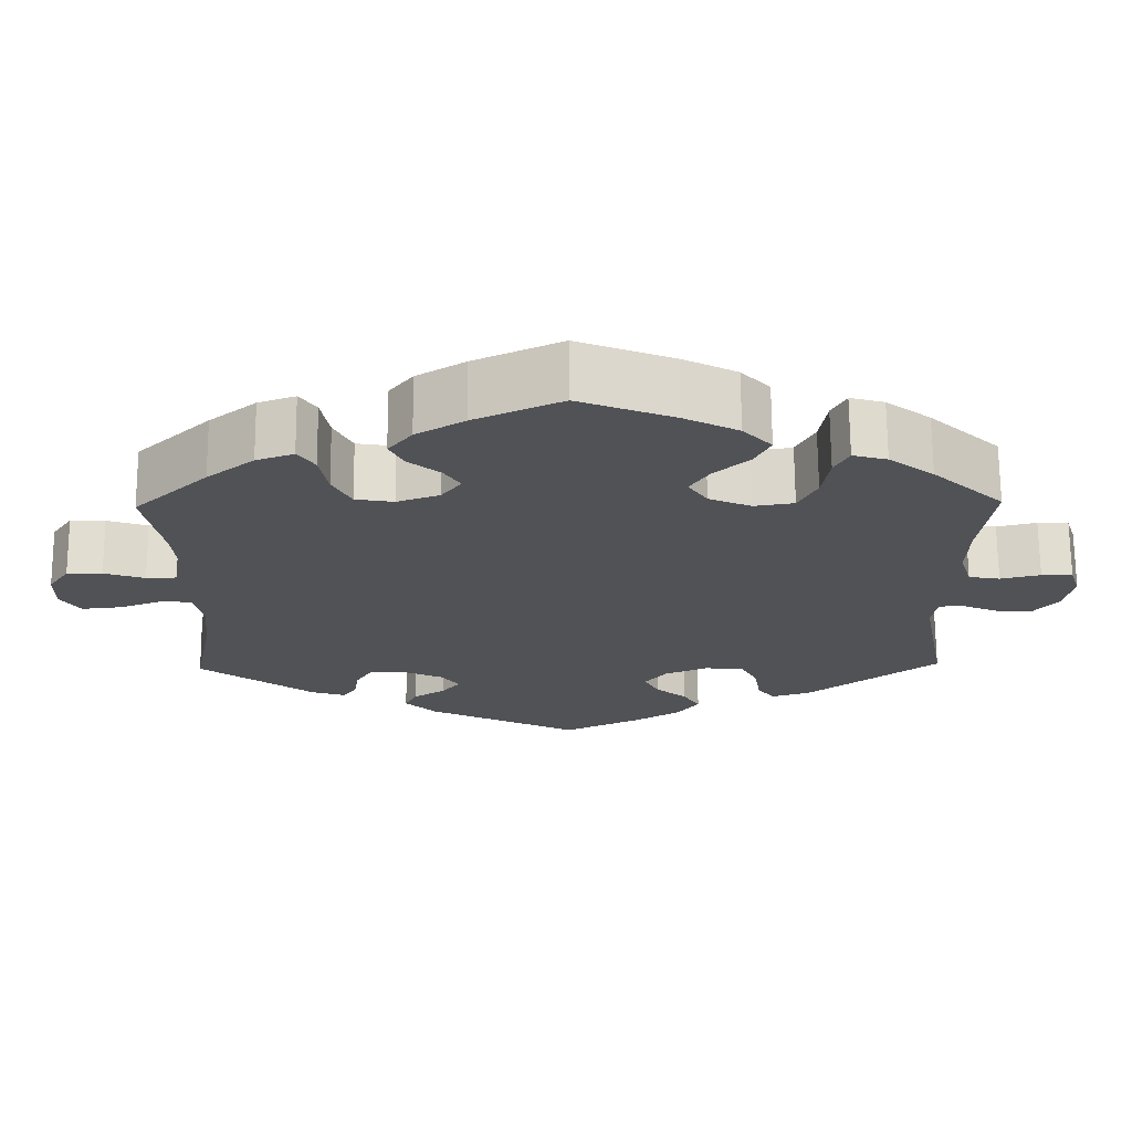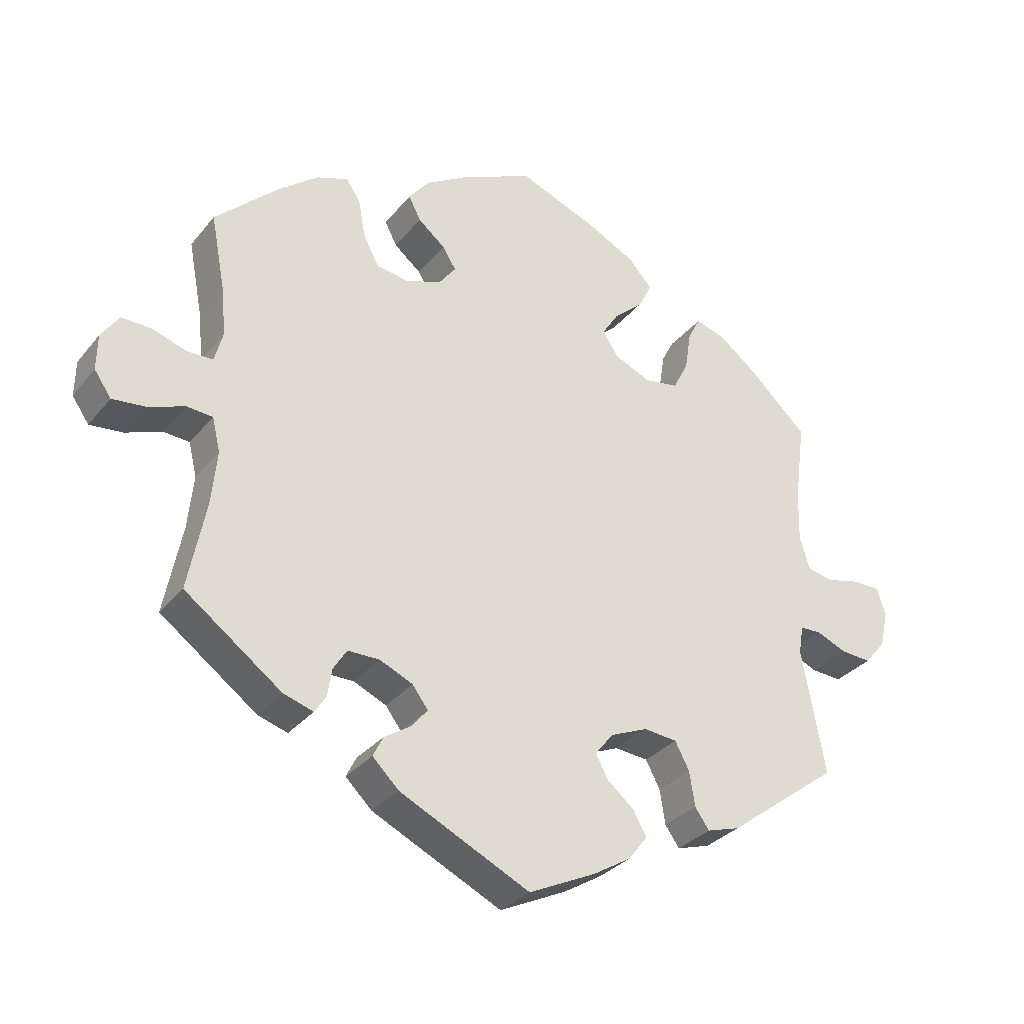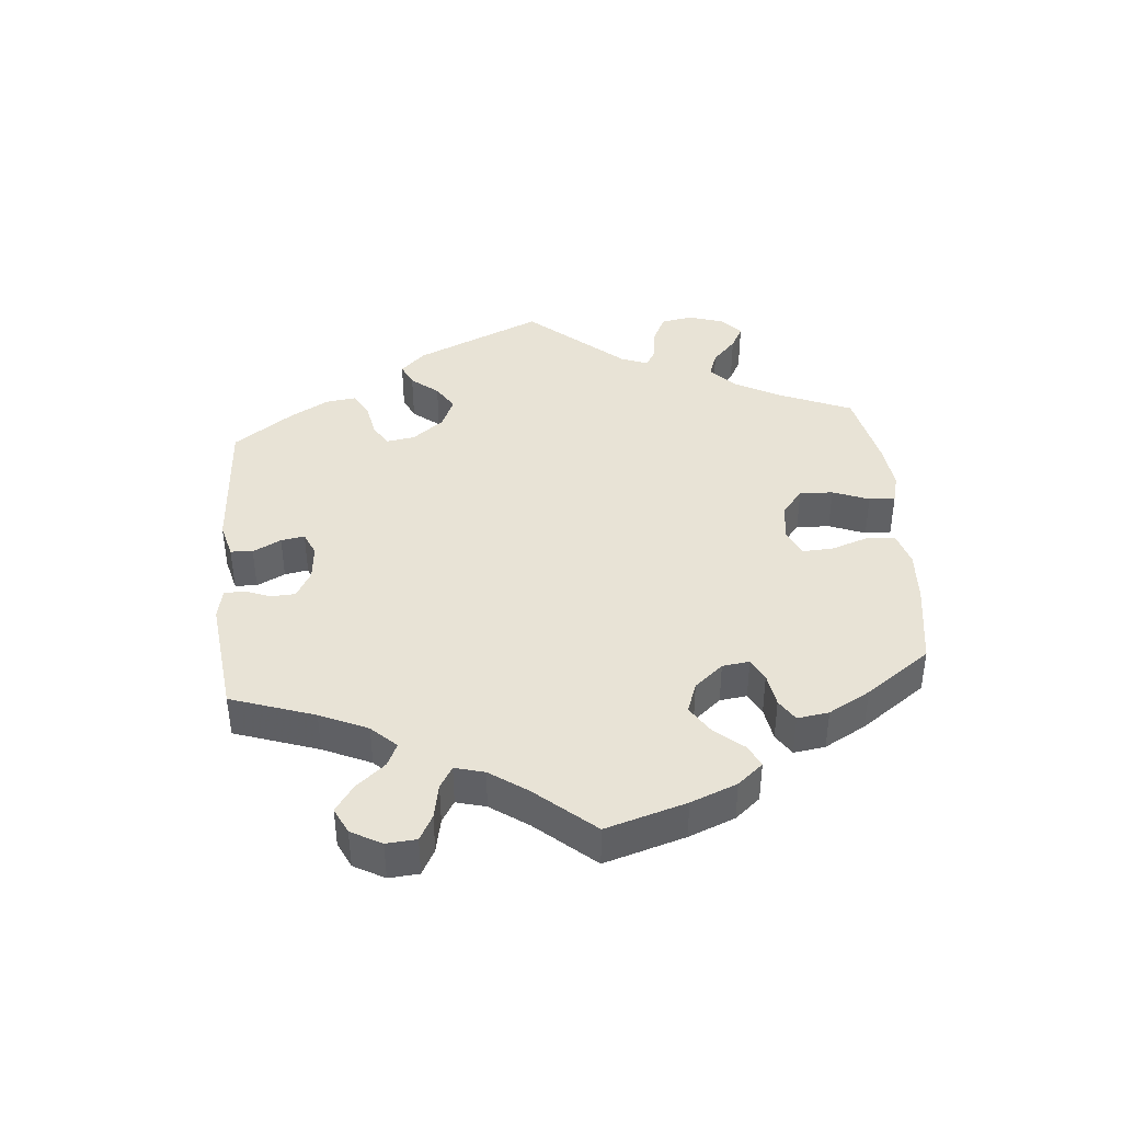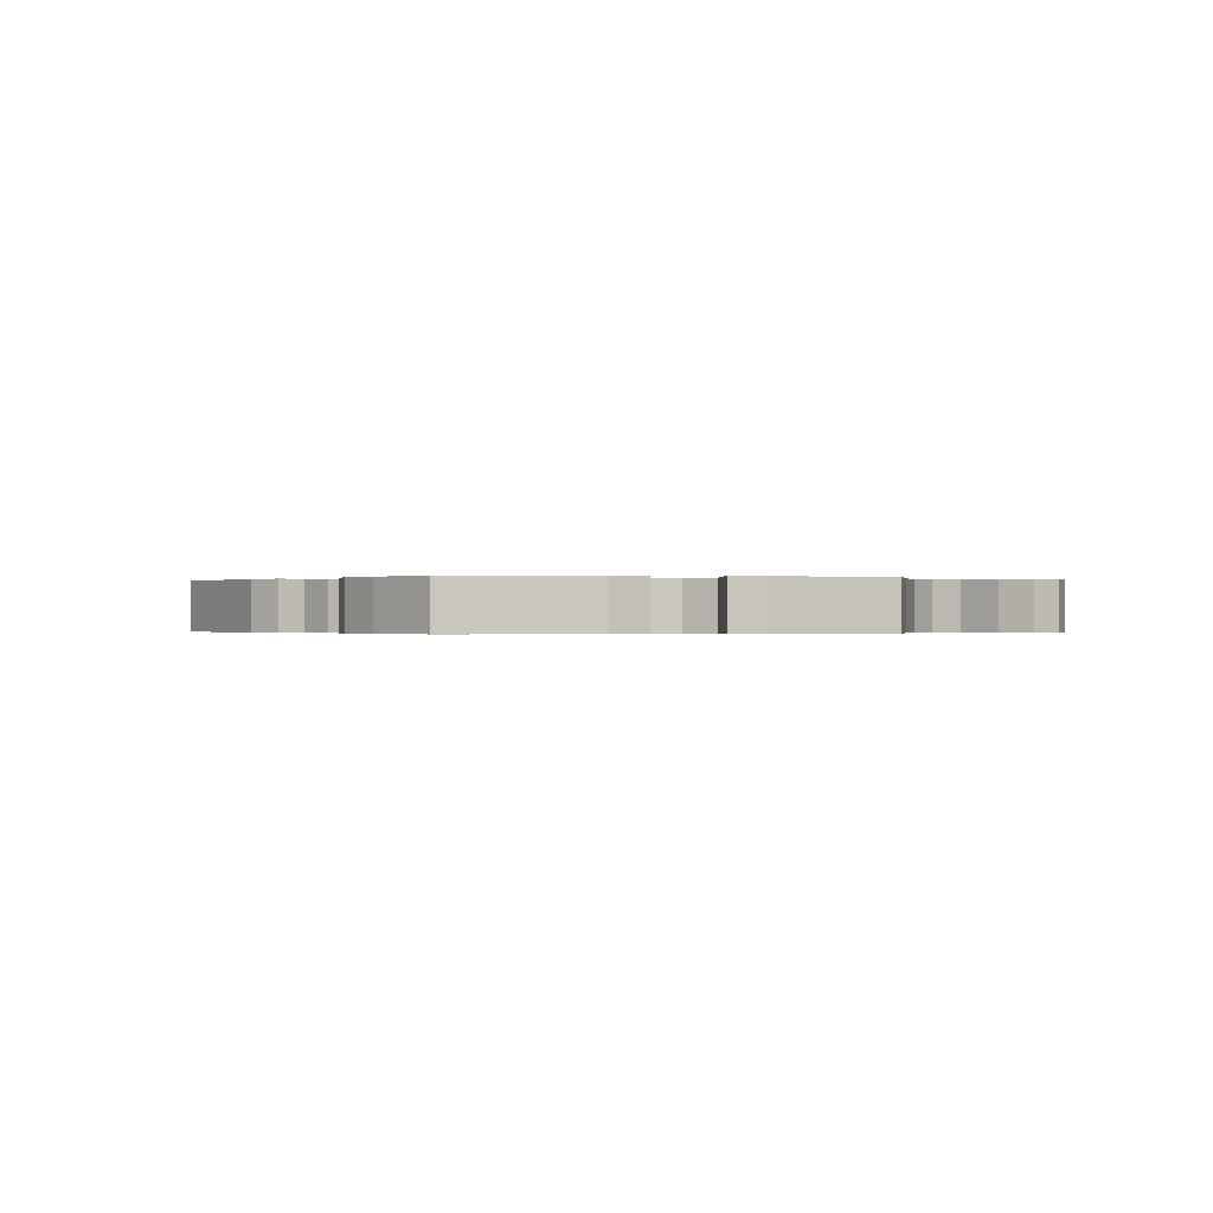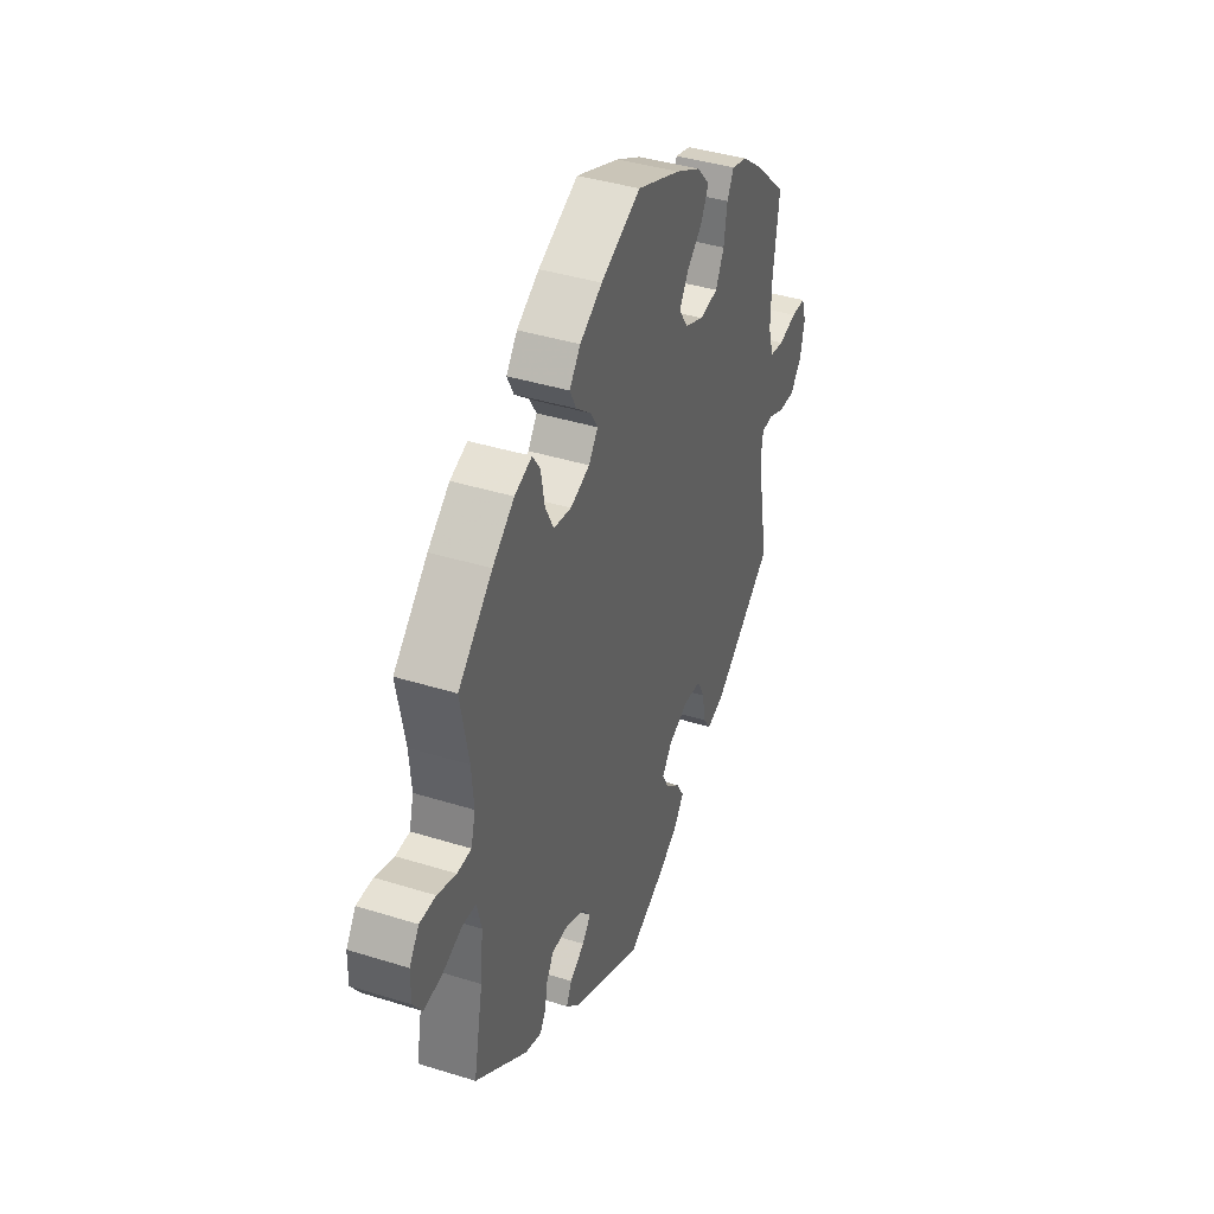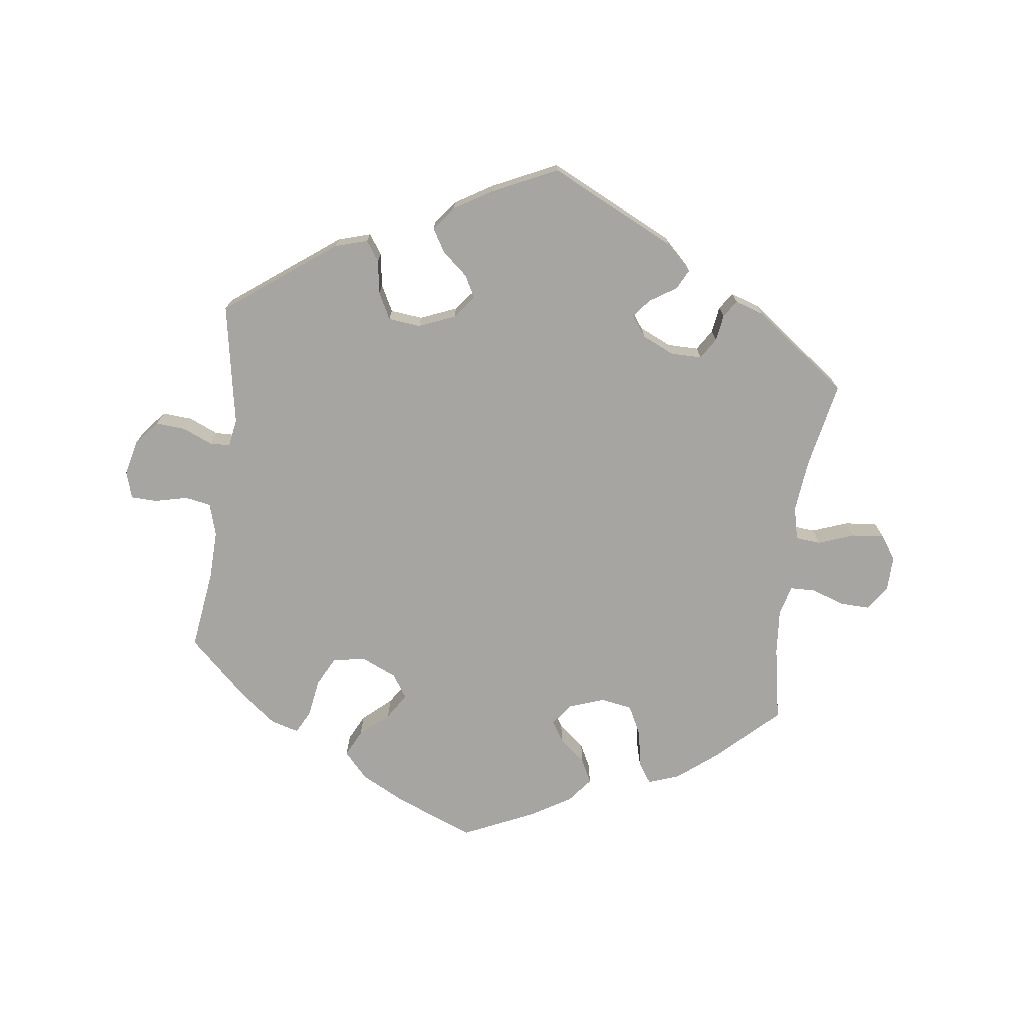
<metadata>
{"format":"obj","ext":"obj","renderer":"f3d","projection":"perspective","resolution":1024,"background":"white","views":[{"elev":69.0,"azim":-0.4,"up":"+Z"},{"elev":-31.4,"azim":-31.9,"up":"+Z"},{"elev":41.8,"azim":-65.2,"up":"+Y"},{"elev":-0.2,"azim":-159.2,"up":"+Y"},{"elev":40.0,"azim":-68.9,"up":"+Z"},{"elev":-73.6,"azim":172.4,"up":"+Y"}]}
</metadata>
<code>
v -0.191 0.07 -0.485
v -0.23 0.07 -0.447
v -0.215 0.07 -0.417
v -0.175 0.07 -0.391
v -0.152 0.07 -0.363
v -0.175 0.07 -0.332
v -0.224 0.07 -0.31
v -0.271 0.07 -0.31
v -0.291 0.07 -0.342
v -0.297 0.07 -0.382
v -0.314 0.07 -0.408
v -0.358 0.07 -0.394
v -0.501 0.07 -0.289
v -0.475 0.07 -0.157
v -0.467 0.07 -0.078
v -0.479 0.07 -0.028
v -0.517 0.07 -0.025
v -0.571 0.07 -0.045
v -0.62 0.07 -0.05
v -0.645 0.07 -0.014
v -0.644 0.07 0.039
v -0.618 0.07 0.077
v -0.574 0.07 0.076
v -0.523 0.07 0.059
v -0.485 0.07 0.06
v -0.473 0.07 0.105
v -0.479 0.07 0.174
v -0.501 0.07 0.289
v -0.408 0.07 0.377
v -0.349 0.07 0.424
v -0.302 0.07 0.441
v -0.281 0.07 0.41
v -0.271 0.07 0.354
v -0.248 0.07 0.309
v -0.2 0.07 0.301
v -0.147 0.07 0.32
v -0.122 0.07 0.353
v -0.142 0.07 0.385
v -0.182 0.07 0.418
v -0.2 0.07 0.453
v -0.17 0.07 0.491
v -0.109 0.07 0.528
v 0 0.07 0.578
v 0.119 0.07 0.531
v 0.187 0.07 0.496
v 0.223 0.07 0.457
v 0.203 0.07 0.417
v 0.16 0.07 0.379
v 0.135 0.07 0.34
v 0.159 0.07 0.304
v 0.212 0.07 0.281
v 0.262 0.07 0.289
v 0.285 0.07 0.334
v 0.294 0.07 0.392
v 0.312 0.07 0.427
v 0.355 0.07 0.415
v 0.411 0.07 0.372
v 0.5 0.07 0.289
v 0.484 0.07 0.167
v 0.482 0.07 0.093
v 0.497 0.07 0.044
v 0.536 0.07 0.037
v 0.586 0.07 0.049
v 0.625 0.07 0.048
v 0.638 0.07 0.008
v 0.626 0.07 -0.046
v 0.595 0.07 -0.083
v 0.55 0.07 -0.08
v 0.505 0.07 -0.061
v 0.474 0.07 -0.062
v 0.467 0.07 -0.104
v 0.501 0.07 -0.288
v 0.336 0.07 -0.412
v 0.287 0.07 -0.427
v 0.266 0.07 -0.397
v 0.258 0.07 -0.346
v 0.237 0.07 -0.306
v 0.188 0.07 -0.301
v 0.133 0.07 -0.324
v 0.106 0.07 -0.358
v 0.124 0.07 -0.392
v 0.163 0.07 -0.425
v 0.184 0.07 -0.46
v 0.156 0.07 -0.497
v 0.1 0.07 -0.531
v 0.001 0.07 -0.578
v -0.191 0 -0.485
v -0.23 0 -0.447
v -0.215 0 -0.417
v -0.175 0 -0.391
v -0.152 0 -0.363
v -0.175 0 -0.332
v -0.224 0 -0.31
v -0.271 0 -0.31
v -0.291 0 -0.342
v -0.297 0 -0.382
v -0.314 0 -0.408
v -0.358 0 -0.394
v -0.501 0 -0.289
v -0.475 0 -0.157
v -0.467 0 -0.078
v -0.479 0 -0.028
v -0.517 0 -0.025
v -0.571 0 -0.045
v -0.62 0 -0.05
v -0.645 0 -0.014
v -0.644 0 0.039
v -0.618 0 0.077
v -0.574 0 0.076
v -0.523 0 0.059
v -0.485 0 0.06
v -0.473 0 0.105
v -0.479 0 0.174
v -0.501 0 0.289
v -0.408 0 0.377
v -0.349 0 0.424
v -0.302 0 0.441
v -0.281 0 0.41
v -0.271 0 0.354
v -0.248 0 0.309
v -0.2 0 0.301
v -0.147 0 0.32
v -0.122 0 0.353
v -0.142 0 0.385
v -0.182 0 0.418
v -0.2 0 0.453
v -0.17 0 0.491
v -0.109 0 0.528
v 0 0 0.578
v 0.119 0 0.531
v 0.187 0 0.496
v 0.223 0 0.457
v 0.203 0 0.417
v 0.16 0 0.379
v 0.135 0 0.34
v 0.159 0 0.304
v 0.212 0 0.281
v 0.262 0 0.289
v 0.285 0 0.334
v 0.294 0 0.392
v 0.312 0 0.427
v 0.355 0 0.415
v 0.411 0 0.372
v 0.5 0 0.289
v 0.484 0 0.167
v 0.482 0 0.093
v 0.497 0 0.044
v 0.536 0 0.037
v 0.586 0 0.049
v 0.625 0 0.048
v 0.638 0 0.008
v 0.626 0 -0.046
v 0.595 0 -0.083
v 0.55 0 -0.08
v 0.505 0 -0.061
v 0.474 0 -0.062
v 0.467 0 -0.104
v 0.501 0 -0.288
v 0.336 0 -0.412
v 0.287 0 -0.427
v 0.266 0 -0.397
v 0.258 0 -0.346
v 0.237 0 -0.306
v 0.188 0 -0.301
v 0.133 0 -0.324
v 0.106 0 -0.358
v 0.124 0 -0.392
v 0.163 0 -0.425
v 0.184 0 -0.46
v 0.156 0 -0.497
v 0.1 0 -0.531
v 0.001 0 -0.578
f 81 82 83 84
f 80 81 84 85
f 73 74 75 76
f 71 72 73 76
f 70 71 76 77
f 66 67 68 69
f 66 69 70
f 65 66 70
f 62 63 64 65
f 61 62 65 70
f 60 61 70 77
f 56 57 58 59
f 53 54 55 56
f 52 53 56 59
f 51 52 59 60
f 45 46 47 48
f 45 48 49
f 44 45 49
f 43 44 49
f 42 43 49
f 41 42 49 50
f 38 39 40 41
f 37 38 41 50
f 30 31 32 33
f 30 33 34
f 27 28 29 30
f 26 27 30 34
f 25 26 34 35
f 21 22 23 24
f 21 24 25
f 20 21 25
f 17 18 19 20
f 16 17 20 25
f 15 16 25 35
f 11 12 13 14
f 9 10 11 14
f 8 9 14 15
f 7 8 15 35
f 1 2 3 4
f 1 4 5
f 80 85 86 1
f 51 60 77 78
f 51 78 79
f 36 37 50 51
f 6 7 35 36
f 5 6 36 51
f 51 79 80
f 1 5 51 80
f 170 169 168 167
f 171 170 167 166
f 162 161 160 159
f 162 159 158 157
f 163 162 157 156
f 155 154 153 152
f 156 155 152
f 156 152 151
f 151 150 149 148
f 156 151 148 147
f 163 156 147 146
f 145 144 143 142
f 142 141 140 139
f 145 142 139 138
f 146 145 138 137
f 134 133 132 131
f 135 134 131
f 135 131 130
f 135 130 129
f 135 129 128
f 136 135 128 127
f 127 126 125 124
f 136 127 124 123
f 119 118 117 116
f 120 119 116
f 116 115 114 113
f 120 116 113 112
f 121 120 112 111
f 110 109 108 107
f 111 110 107
f 111 107 106
f 106 105 104 103
f 111 106 103 102
f 121 111 102 101
f 100 99 98 97
f 100 97 96 95
f 101 100 95 94
f 121 101 94 93
f 90 89 88 87
f 91 90 87
f 87 172 171 166
f 164 163 146 137
f 165 164 137
f 137 136 123 122
f 122 121 93 92
f 137 122 92 91
f 166 165 137
f 166 137 91 87
f 1 87 88 2
f 2 88 89 3
f 3 89 90 4
f 4 90 91 5
f 5 91 92 6
f 6 92 93 7
f 7 93 94 8
f 8 94 95 9
f 9 95 96 10
f 10 96 97 11
f 11 97 98 12
f 12 98 99 13
f 13 99 100 14
f 14 100 101 15
f 15 101 102 16
f 16 102 103 17
f 17 103 104 18
f 18 104 105 19
f 19 105 106 20
f 20 106 107 21
f 21 107 108 22
f 22 108 109 23
f 23 109 110 24
f 24 110 111 25
f 25 111 112 26
f 26 112 113 27
f 27 113 114 28
f 28 114 115 29
f 29 115 116 30
f 30 116 117 31
f 31 117 118 32
f 32 118 119 33
f 33 119 120 34
f 34 120 121 35
f 35 121 122 36
f 36 122 123 37
f 37 123 124 38
f 38 124 125 39
f 39 125 126 40
f 40 126 127 41
f 41 127 128 42
f 42 128 129 43
f 43 129 130 44
f 44 130 131 45
f 45 131 132 46
f 46 132 133 47
f 47 133 134 48
f 48 134 135 49
f 49 135 136 50
f 50 136 137 51
f 51 137 138 52
f 52 138 139 53
f 53 139 140 54
f 54 140 141 55
f 55 141 142 56
f 56 142 143 57
f 57 143 144 58
f 58 144 145 59
f 59 145 146 60
f 60 146 147 61
f 61 147 148 62
f 62 148 149 63
f 63 149 150 64
f 64 150 151 65
f 65 151 152 66
f 66 152 153 67
f 67 153 154 68
f 68 154 155 69
f 69 155 156 70
f 70 156 157 71
f 71 157 158 72
f 72 158 159 73
f 73 159 160 74
f 74 160 161 75
f 75 161 162 76
f 76 162 163 77
f 77 163 164 78
f 78 164 165 79
f 79 165 166 80
f 80 166 167 81
f 81 167 168 82
f 82 168 169 83
f 83 169 170 84
f 84 170 171 85
f 85 171 172 86
f 86 172 87 1

</code>
